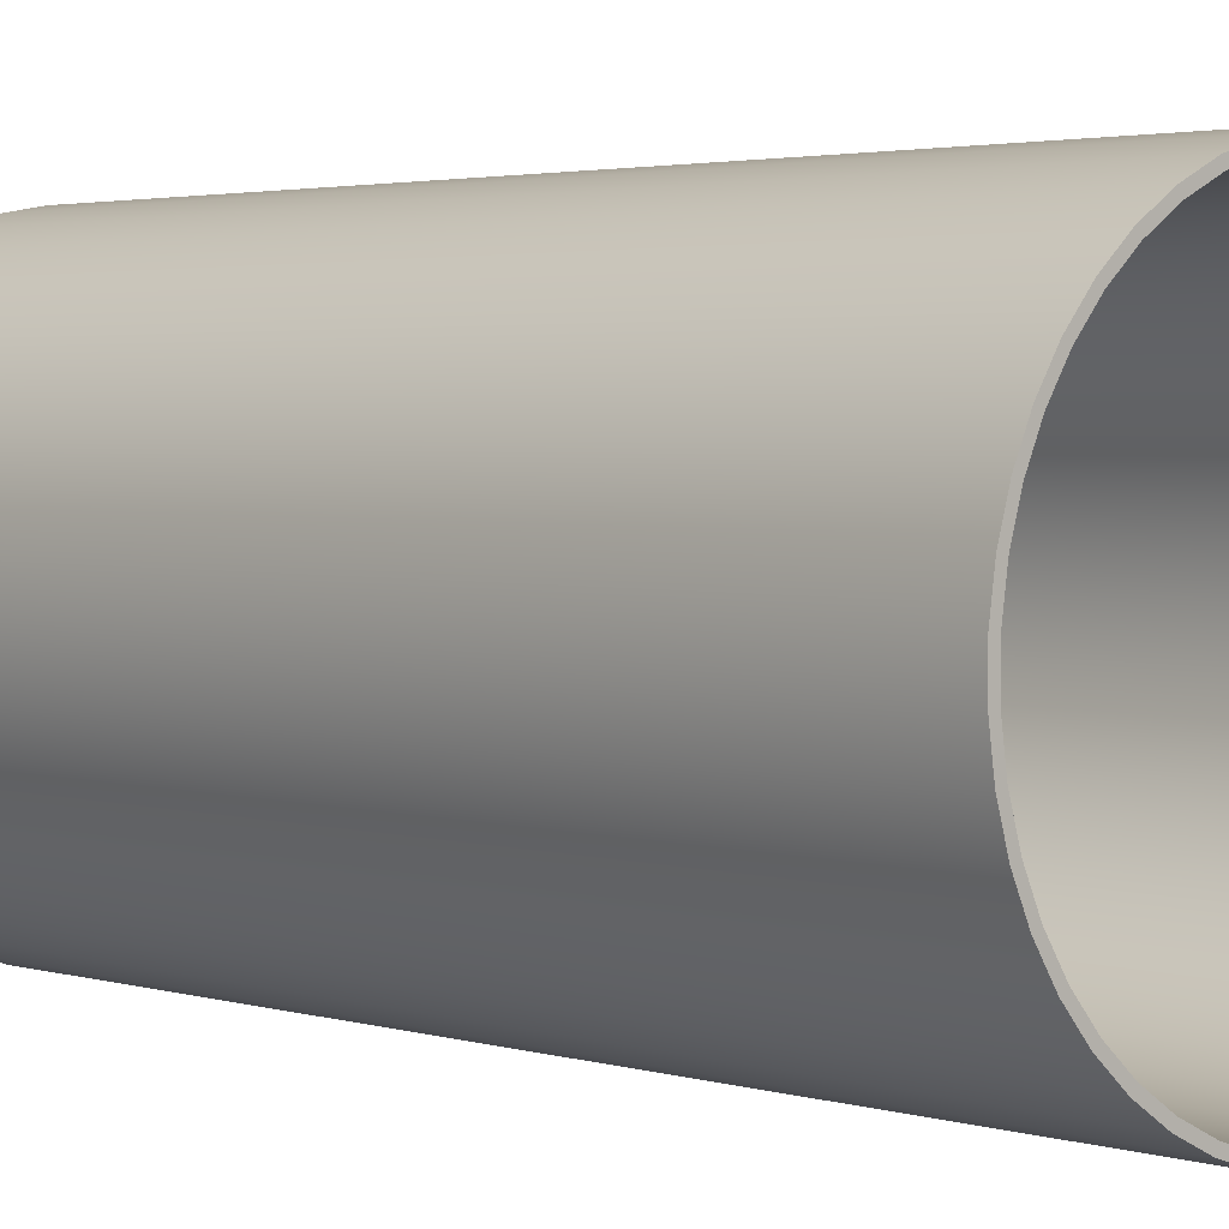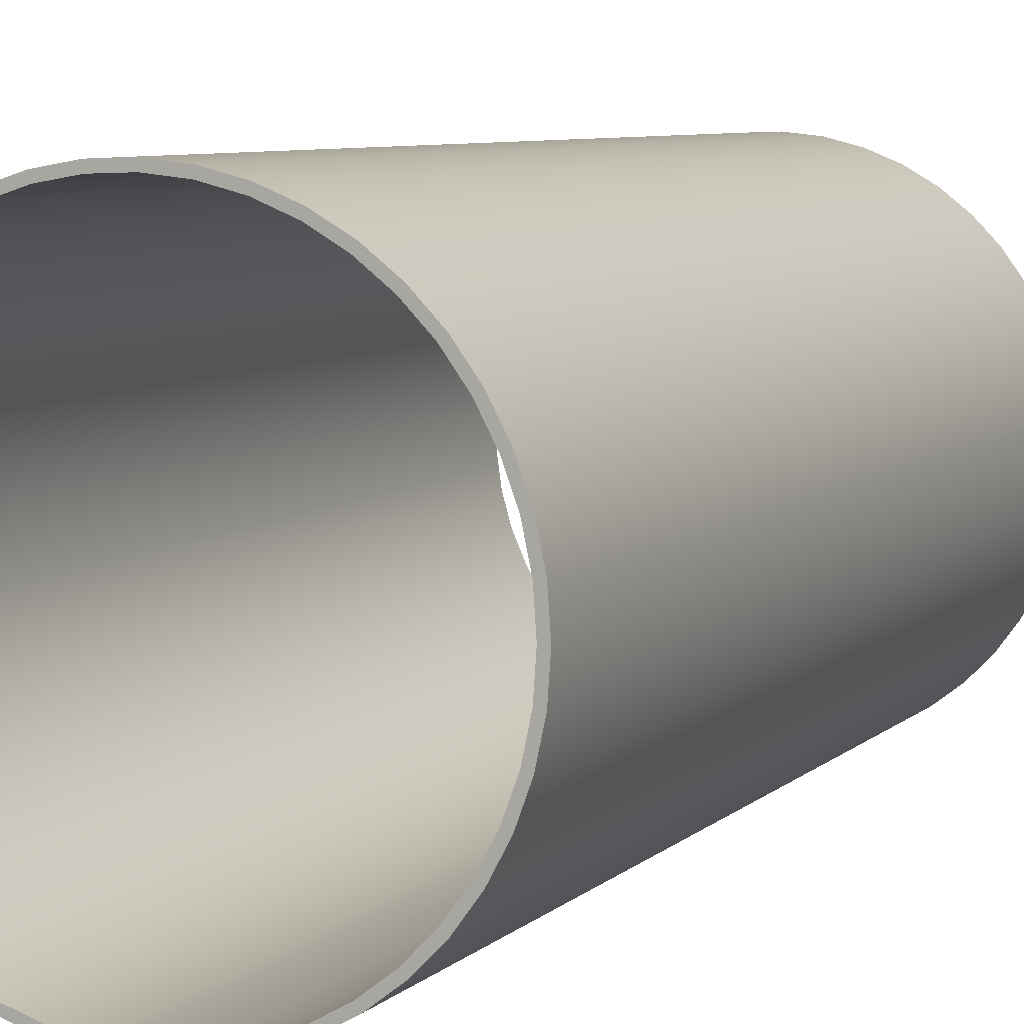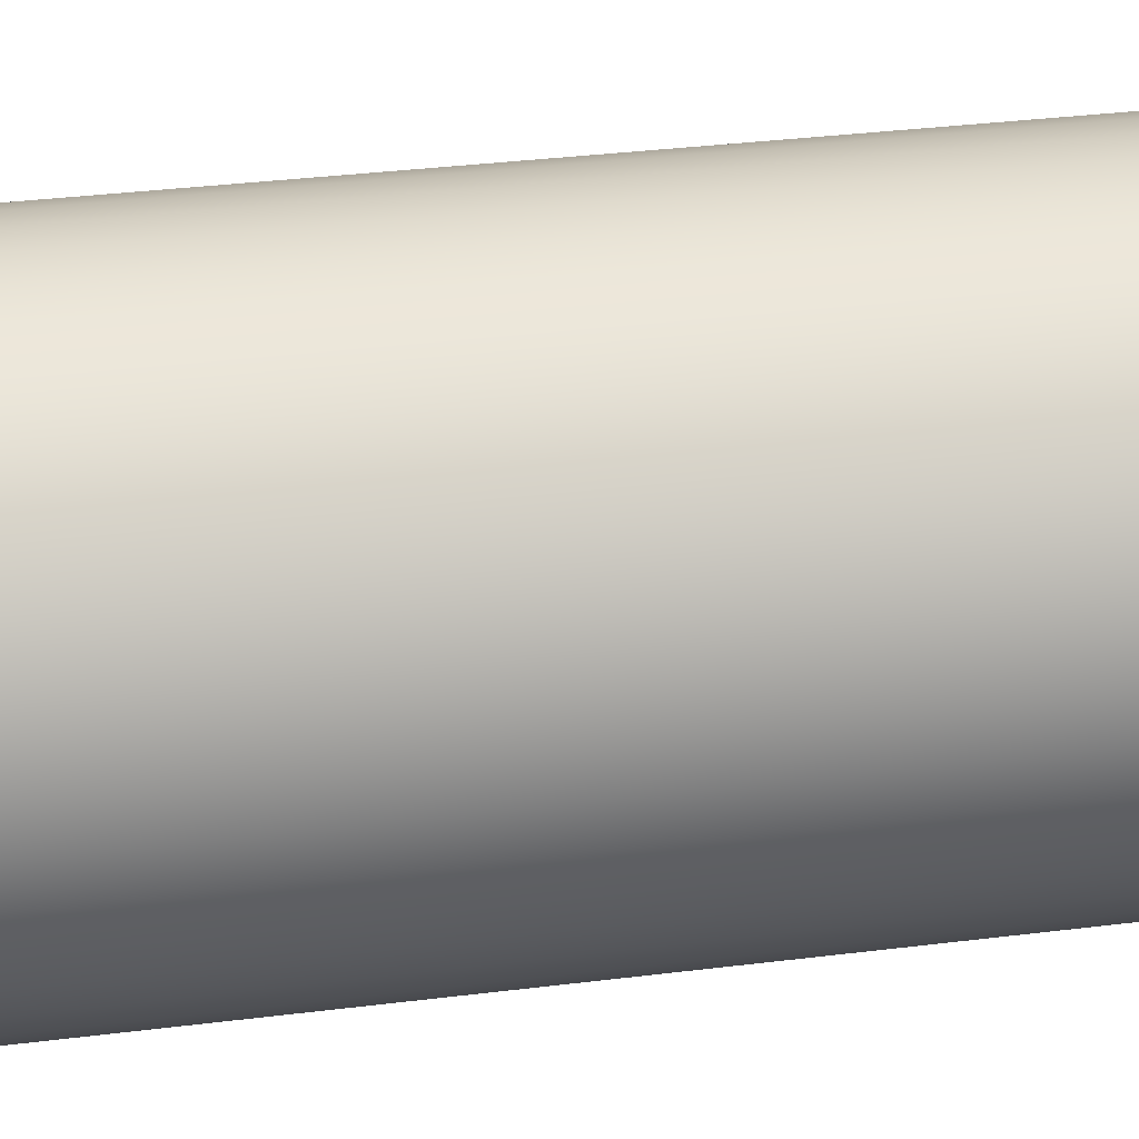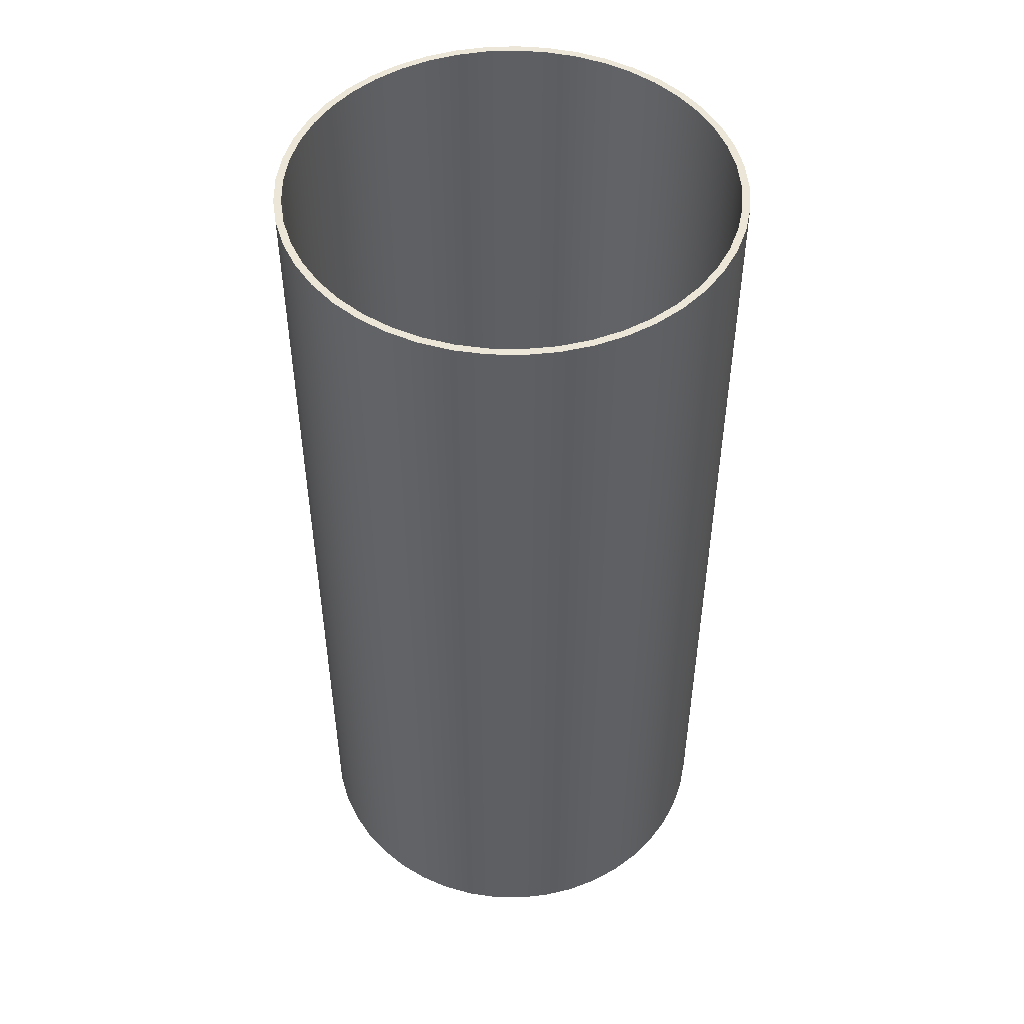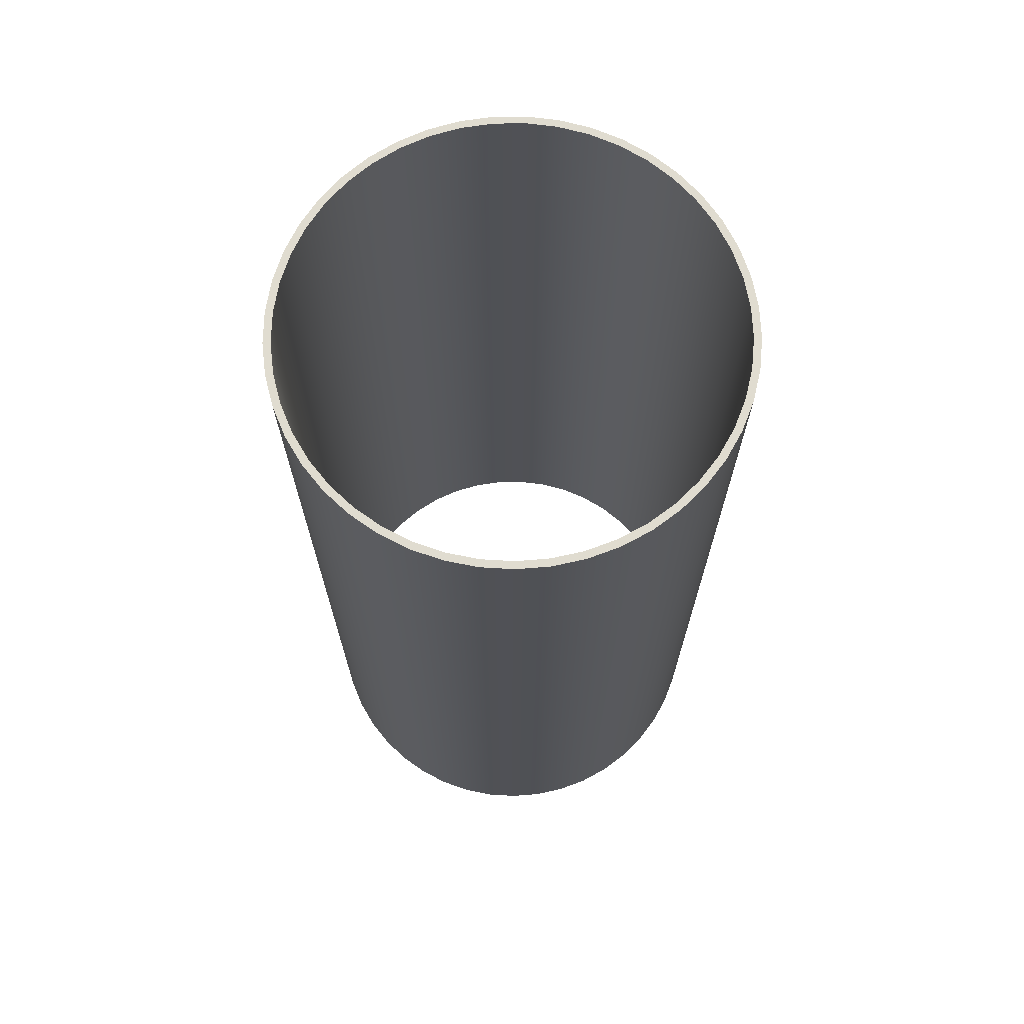
<metadata>
{"format":"obj","ext":"obj","renderer":"f3d","projection":"perspective","resolution":1024,"background":"white","views":[{"elev":2.6,"azim":137.8,"up":"+Z"},{"elev":6.9,"azim":-156.3,"up":"+Z"},{"elev":34.9,"azim":80.6,"up":"+Z"},{"elev":49.0,"azim":-108.7,"up":"+Y"},{"elev":69.7,"azim":13.3,"up":"+Y"}]}
</metadata>
<code>
v -1.63 0 1.996e-16
v -1.614 0 0.2269
v -1.567 0 0.4493
v -1.489 0 0.663
v -1.382 0 0.8638
v -1.249 0 1.048
v -1.091 0 1.211
v -0.9115 0 1.351
v -0.7145 0 1.465
v -0.5037 0 1.55
v -0.283 0 1.605
v -0.05689 0 1.629
v 0.1704 0 1.621
v 0.3943 0 1.582
v 0.6106 0 1.511
v 0.815 0 1.412
v 1.004 0 1.284
v 1.173 0 1.132
v 1.319 0 0.9581
v 1.439 0 0.7652
v 1.532 0 0.5575
v 1.594 0 0.3389
v 1.626 0 0.1137
v 1.626 0 -0.1137
v 1.594 0 -0.3389
v 1.532 0 -0.5575
v 1.439 0 -0.7652
v 1.319 0 -0.9581
v 1.173 0 -1.132
v 1.004 0 -1.284
v 0.815 0 -1.412
v 0.6106 0 -1.511
v 0.3943 0 -1.582
v 0.1704 0 -1.621
v -0.05689 0 -1.629
v -0.283 0 -1.605
v -0.5037 0 -1.55
v -0.7145 0 -1.465
v -0.9115 0 -1.351
v -1.091 0 -1.211
v -1.249 0 -1.048
v -1.382 0 -0.8638
v -1.489 0 -0.663
v -1.567 0 -0.4493
v -1.614 0 -0.2269
v -1.685 0 2.064e-16
v -1.669 0 -0.2345
v -1.62 0 -0.4644
v -1.539 0 -0.6854
v -1.429 0 -0.8929
v -1.291 0 -1.083
v -1.127 0 -1.252
v -0.9422 0 -1.397
v -0.7387 0 -1.514
v -0.5207 0 -1.603
v -0.2926 0 -1.659
v -0.05881 0 -1.684
v 0.1761 0 -1.676
v 0.4076 0 -1.635
v 0.6312 0 -1.562
v 0.8425 0 -1.459
v 1.037 0 -1.328
v 1.212 0 -1.17
v 1.363 0 -0.9904
v 1.488 0 -0.7911
v 1.583 0 -0.5763
v 1.648 0 -0.3503
v 1.681 0 -0.1175
v 1.681 0 0.1175
v 1.648 0 0.3503
v 1.583 0 0.5763
v 1.488 0 0.7911
v 1.363 0 0.9904
v 1.212 0 1.17
v 1.037 0 1.328
v 0.8425 0 1.459
v 0.6312 0 1.562
v 0.4076 0 1.635
v 0.1761 0 1.676
v -0.05881 0 1.684
v -0.2926 0 1.659
v -0.5207 0 1.603
v -0.7387 0 1.514
v -0.9422 0 1.397
v -1.127 0 1.252
v -1.291 0 1.083
v -1.429 0 0.8929
v -1.539 0 0.6854
v -1.62 0 0.4644
v -1.669 0 0.2345
v -1.63 6.985 1.996e-16
v -1.614 6.985 -0.2269
v -1.567 6.985 -0.4493
v -1.489 6.985 -0.663
v -1.382 6.985 -0.8638
v -1.249 6.985 -1.048
v -1.091 6.985 -1.211
v -0.9115 6.985 -1.351
v -0.7145 6.985 -1.465
v -0.5037 6.985 -1.55
v -0.283 6.985 -1.605
v -0.05689 6.985 -1.629
v 0.1704 6.985 -1.621
v 0.3943 6.985 -1.582
v 0.6106 6.985 -1.511
v 0.815 6.985 -1.412
v 1.004 6.985 -1.284
v 1.173 6.985 -1.132
v 1.319 6.985 -0.9581
v 1.439 6.985 -0.7652
v 1.532 6.985 -0.5575
v 1.594 6.985 -0.3389
v 1.626 6.985 -0.1137
v 1.626 6.985 0.1137
v 1.594 6.985 0.3389
v 1.532 6.985 0.5575
v 1.439 6.985 0.7652
v 1.319 6.985 0.9581
v 1.173 6.985 1.132
v 1.004 6.985 1.284
v 0.815 6.985 1.412
v 0.6106 6.985 1.511
v 0.3943 6.985 1.582
v 0.1704 6.985 1.621
v -0.05689 6.985 1.629
v -0.283 6.985 1.605
v -0.5037 6.985 1.55
v -0.7145 6.985 1.465
v -0.9115 6.985 1.351
v -1.091 6.985 1.211
v -1.249 6.985 1.048
v -1.382 6.985 0.8638
v -1.489 6.985 0.663
v -1.567 6.985 0.4493
v -1.614 6.985 0.2269
v -1.685 6.985 2.064e-16
v -1.669 6.985 0.2345
v -1.62 6.985 0.4644
v -1.539 6.985 0.6854
v -1.429 6.985 0.8929
v -1.291 6.985 1.083
v -1.127 6.985 1.252
v -0.9422 6.985 1.397
v -0.7387 6.985 1.514
v -0.5207 6.985 1.603
v -0.2926 6.985 1.659
v -0.05881 6.985 1.684
v 0.1761 6.985 1.676
v 0.4076 6.985 1.635
v 0.6312 6.985 1.562
v 0.8425 6.985 1.459
v 1.037 6.985 1.328
v 1.212 6.985 1.17
v 1.363 6.985 0.9904
v 1.488 6.985 0.7911
v 1.583 6.985 0.5763
v 1.648 6.985 0.3503
v 1.681 6.985 0.1175
v 1.681 6.985 -0.1175
v 1.648 6.985 -0.3503
v 1.583 6.985 -0.5763
v 1.488 6.985 -0.7911
v 1.363 6.985 -0.9904
v 1.212 6.985 -1.17
v 1.037 6.985 -1.328
v 0.8425 6.985 -1.459
v 0.6312 6.985 -1.562
v 0.4076 6.985 -1.635
v 0.1761 6.985 -1.676
v -0.05881 6.985 -1.684
v -0.2926 6.985 -1.659
v -0.5207 6.985 -1.603
v -0.7387 6.985 -1.514
v -0.9422 6.985 -1.397
v -1.127 6.985 -1.252
v -1.291 6.985 -1.083
v -1.429 6.985 -0.8929
v -1.539 6.985 -0.6854
v -1.62 6.985 -0.4644
v -1.669 6.985 -0.2345
v -1.63 6.985 1.996e-16
v -1.614 6.985 0.2269
v -1.567 6.985 0.4493
v -1.489 6.985 0.663
v -1.382 6.985 0.8638
v -1.249 6.985 1.048
v -1.091 6.985 1.211
v -0.9115 6.985 1.351
v -0.7145 6.985 1.465
v -0.5037 6.985 1.55
v -0.283 6.985 1.605
v -0.05689 6.985 1.629
v 0.1704 6.985 1.621
v 0.3943 6.985 1.582
v 0.6106 6.985 1.511
v 0.815 6.985 1.412
v 1.004 6.985 1.284
v 1.173 6.985 1.132
v 1.319 6.985 0.9581
v 1.439 6.985 0.7652
v 1.532 6.985 0.5575
v 1.594 6.985 0.3389
v 1.626 6.985 0.1137
v 1.626 6.985 -0.1137
v 1.594 6.985 -0.3389
v 1.532 6.985 -0.5575
v 1.439 6.985 -0.7652
v 1.319 6.985 -0.9581
v 1.173 6.985 -1.132
v 1.004 6.985 -1.284
v 0.815 6.985 -1.412
v 0.6106 6.985 -1.511
v 0.3943 6.985 -1.582
v 0.1704 6.985 -1.621
v -0.05689 6.985 -1.629
v -0.283 6.985 -1.605
v -0.5037 6.985 -1.55
v -0.7145 6.985 -1.465
v -0.9115 6.985 -1.351
v -1.091 6.985 -1.211
v -1.249 6.985 -1.048
v -1.382 6.985 -0.8638
v -1.489 6.985 -0.663
v -1.567 6.985 -0.4493
v -1.614 6.985 -0.2269
v -1.63 0 1.996e-16
v -1.614 0 -0.2269
v -1.567 0 -0.4493
v -1.489 0 -0.663
v -1.382 0 -0.8638
v -1.249 0 -1.048
v -1.091 0 -1.211
v -0.9115 0 -1.351
v -0.7145 0 -1.465
v -0.5037 0 -1.55
v -0.283 0 -1.605
v -0.05689 0 -1.629
v 0.1704 0 -1.621
v 0.3943 0 -1.582
v 0.6106 0 -1.511
v 0.815 0 -1.412
v 1.004 0 -1.284
v 1.173 0 -1.132
v 1.319 0 -0.9581
v 1.439 0 -0.7652
v 1.532 0 -0.5575
v 1.594 0 -0.3389
v 1.626 0 -0.1137
v 1.626 0 0.1137
v 1.594 0 0.3389
v 1.532 0 0.5575
v 1.439 0 0.7652
v 1.319 0 0.9581
v 1.173 0 1.132
v 1.004 0 1.284
v 0.815 0 1.412
v 0.6106 0 1.511
v 0.3943 0 1.582
v 0.1704 0 1.621
v -0.05689 0 1.629
v -0.283 0 1.605
v -0.5037 0 1.55
v -0.7145 0 1.465
v -0.9115 0 1.351
v -1.091 0 1.211
v -1.249 0 1.048
v -1.382 0 0.8638
v -1.489 0 0.663
v -1.567 0 0.4493
v -1.614 0 0.2269
v -1.63 6.985 1.996e-16
v -1.63 0 1.996e-16
v -1.685 6.985 2.064e-16
v -1.669 6.985 -0.2345
v -1.62 6.985 -0.4644
v -1.539 6.985 -0.6854
v -1.429 6.985 -0.8929
v -1.291 6.985 -1.083
v -1.127 6.985 -1.252
v -0.9422 6.985 -1.397
v -0.7387 6.985 -1.514
v -0.5207 6.985 -1.603
v -0.2926 6.985 -1.659
v -0.05881 6.985 -1.684
v 0.1761 6.985 -1.676
v 0.4076 6.985 -1.635
v 0.6312 6.985 -1.562
v 0.8425 6.985 -1.459
v 1.037 6.985 -1.328
v 1.212 6.985 -1.17
v 1.363 6.985 -0.9904
v 1.488 6.985 -0.7911
v 1.583 6.985 -0.5763
v 1.648 6.985 -0.3503
v 1.681 6.985 -0.1175
v 1.681 6.985 0.1175
v 1.648 6.985 0.3503
v 1.583 6.985 0.5763
v 1.488 6.985 0.7911
v 1.363 6.985 0.9904
v 1.212 6.985 1.17
v 1.037 6.985 1.328
v 0.8425 6.985 1.459
v 0.6312 6.985 1.562
v 0.4076 6.985 1.635
v 0.1761 6.985 1.676
v -0.05881 6.985 1.684
v -0.2926 6.985 1.659
v -0.5207 6.985 1.603
v -0.7387 6.985 1.514
v -0.9422 6.985 1.397
v -1.127 6.985 1.252
v -1.291 6.985 1.083
v -1.429 6.985 0.8929
v -1.539 6.985 0.6854
v -1.62 6.985 0.4644
v -1.669 6.985 0.2345
v -1.685 0 2.064e-16
v -1.669 0 0.2345
v -1.62 0 0.4644
v -1.539 0 0.6854
v -1.429 0 0.8929
v -1.291 0 1.083
v -1.127 0 1.252
v -0.9422 0 1.397
v -0.7387 0 1.514
v -0.5207 0 1.603
v -0.2926 0 1.659
v -0.05881 0 1.684
v 0.1761 0 1.676
v 0.4076 0 1.635
v 0.6312 0 1.562
v 0.8425 0 1.459
v 1.037 0 1.328
v 1.212 0 1.17
v 1.363 0 0.9904
v 1.488 0 0.7911
v 1.583 0 0.5763
v 1.648 0 0.3503
v 1.681 0 0.1175
v 1.681 0 -0.1175
v 1.648 0 -0.3503
v 1.583 0 -0.5763
v 1.488 0 -0.7911
v 1.363 0 -0.9904
v 1.212 0 -1.17
v 1.037 0 -1.328
v 0.8425 0 -1.459
v 0.6312 0 -1.562
v 0.4076 0 -1.635
v 0.1761 0 -1.676
v -0.05881 0 -1.684
v -0.2926 0 -1.659
v -0.5207 0 -1.603
v -0.7387 0 -1.514
v -0.9422 0 -1.397
v -1.127 0 -1.252
v -1.291 0 -1.083
v -1.429 0 -0.8929
v -1.539 0 -0.6854
v -1.62 0 -0.4644
v -1.669 0 -0.2345
v -1.685 0 2.064e-16
v -1.685 6.985 2.064e-16
f 2 90 1
f 1 90 46
f 1 46 47
f 90 2 89
f 89 2 3
f 89 3 88
f 88 3 4
f 88 4 87
f 87 4 5
f 87 5 86
f 86 5 6
f 86 6 85
f 85 6 7
f 85 7 84
f 84 7 8
f 84 8 83
f 83 8 9
f 83 9 82
f 82 9 10
f 82 10 81
f 81 10 11
f 81 11 80
f 80 11 12
f 80 12 13
f 80 13 79
f 79 13 14
f 79 14 78
f 78 14 15
f 78 15 77
f 77 15 16
f 77 16 76
f 76 16 17
f 76 17 75
f 75 17 18
f 75 18 74
f 74 18 19
f 74 19 73
f 73 19 20
f 73 20 72
f 72 20 21
f 72 21 71
f 71 21 22
f 71 22 70
f 70 22 23
f 70 23 69
f 69 23 24
f 69 24 68
f 68 24 67
f 67 24 25
f 67 25 66
f 66 25 26
f 66 26 65
f 65 26 27
f 65 27 64
f 64 27 28
f 64 28 63
f 63 28 29
f 63 29 62
f 62 29 30
f 62 30 61
f 61 30 31
f 61 31 60
f 60 31 32
f 60 32 59
f 59 32 33
f 59 33 58
f 58 33 34
f 58 34 57
f 57 34 35
f 57 35 36
f 57 36 56
f 56 36 37
f 56 37 55
f 55 37 38
f 55 38 54
f 54 38 39
f 54 39 53
f 53 39 40
f 53 40 52
f 52 40 41
f 52 41 51
f 51 41 42
f 51 42 50
f 50 42 43
f 50 43 49
f 49 43 44
f 49 44 48
f 48 44 45
f 48 45 47
f 47 45 1
f 92 180 91
f 91 180 136
f 91 136 137
f 180 92 179
f 179 92 93
f 179 93 178
f 178 93 94
f 178 94 177
f 177 94 95
f 177 95 176
f 176 95 96
f 176 96 175
f 175 96 97
f 175 97 174
f 174 97 98
f 174 98 173
f 173 98 99
f 173 99 172
f 172 99 100
f 172 100 171
f 171 100 101
f 171 101 170
f 170 101 102
f 170 102 103
f 170 103 169
f 169 103 104
f 169 104 168
f 168 104 105
f 168 105 167
f 167 105 106
f 167 106 166
f 166 106 107
f 166 107 165
f 165 107 108
f 165 108 164
f 164 108 109
f 164 109 163
f 163 109 110
f 163 110 162
f 162 110 111
f 162 111 161
f 161 111 112
f 161 112 160
f 160 112 113
f 160 113 159
f 159 113 158
f 158 113 114
f 158 114 157
f 157 114 115
f 157 115 156
f 156 115 116
f 156 116 155
f 155 116 117
f 155 117 154
f 154 117 118
f 154 118 153
f 153 118 119
f 153 119 152
f 152 119 120
f 152 120 151
f 151 120 121
f 151 121 150
f 150 121 122
f 150 122 149
f 149 122 123
f 149 123 148
f 148 123 124
f 148 124 147
f 147 124 125
f 147 125 126
f 147 126 146
f 146 126 127
f 146 127 145
f 145 127 128
f 145 128 144
f 144 128 129
f 144 129 143
f 143 129 130
f 143 130 142
f 142 130 131
f 142 131 141
f 141 131 132
f 141 132 140
f 140 132 133
f 140 133 139
f 139 133 134
f 139 134 138
f 138 134 135
f 138 135 137
f 137 135 91
f 182 270 181
f 181 270 272
f 271 226 225
f 225 226 227
f 225 227 224
f 224 227 228
f 224 228 223
f 223 228 229
f 223 229 222
f 222 229 230
f 222 230 221
f 221 230 231
f 221 231 220
f 220 231 232
f 220 232 219
f 219 232 233
f 219 233 218
f 218 233 234
f 218 234 217
f 217 234 235
f 217 235 216
f 216 235 236
f 216 236 215
f 215 236 237
f 215 237 214
f 214 237 238
f 214 238 213
f 213 238 239
f 213 239 212
f 212 239 240
f 212 240 211
f 211 240 241
f 211 241 210
f 210 241 242
f 210 242 209
f 209 242 243
f 209 243 208
f 208 243 244
f 208 244 207
f 207 244 245
f 207 245 206
f 206 245 246
f 206 246 205
f 205 246 247
f 205 247 204
f 204 247 248
f 204 248 203
f 203 248 249
f 203 249 202
f 202 249 250
f 202 250 201
f 201 250 251
f 201 251 200
f 200 251 252
f 200 252 199
f 199 252 253
f 199 253 198
f 198 253 254
f 198 254 197
f 197 254 255
f 197 255 196
f 196 255 256
f 196 256 195
f 195 256 257
f 195 257 194
f 194 257 258
f 194 258 193
f 193 258 259
f 193 259 192
f 192 259 260
f 192 260 191
f 191 260 261
f 191 261 190
f 190 261 262
f 190 262 189
f 189 262 263
f 189 263 188
f 188 263 264
f 188 264 187
f 187 264 265
f 187 265 186
f 186 265 266
f 186 266 185
f 185 266 267
f 185 267 184
f 184 267 268
f 184 268 183
f 183 268 269
f 183 269 182
f 182 269 270
f 274 362 273
f 273 362 363
f 364 318 317
f 317 318 319
f 317 319 316
f 316 319 320
f 316 320 315
f 315 320 321
f 315 321 314
f 314 321 322
f 314 322 313
f 313 322 323
f 313 323 312
f 312 323 324
f 312 324 311
f 311 324 325
f 311 325 310
f 310 325 326
f 310 326 309
f 309 326 327
f 309 327 308
f 308 327 328
f 308 328 307
f 307 328 329
f 307 329 306
f 306 329 330
f 306 330 305
f 305 330 331
f 305 331 304
f 304 331 332
f 304 332 303
f 303 332 333
f 303 333 302
f 302 333 334
f 302 334 301
f 301 334 335
f 301 335 300
f 300 335 336
f 300 336 299
f 299 336 337
f 299 337 298
f 298 337 338
f 298 338 297
f 297 338 339
f 297 339 296
f 296 339 340
f 296 340 295
f 295 340 341
f 295 341 294
f 294 341 342
f 294 342 293
f 293 342 343
f 293 343 292
f 292 343 344
f 292 344 291
f 291 344 345
f 291 345 290
f 290 345 346
f 290 346 289
f 289 346 347
f 289 347 288
f 288 347 348
f 288 348 287
f 287 348 349
f 287 349 286
f 286 349 350
f 286 350 285
f 285 350 351
f 285 351 284
f 284 351 352
f 284 352 283
f 283 352 353
f 283 353 282
f 282 353 354
f 282 354 281
f 281 354 355
f 281 355 280
f 280 355 356
f 280 356 279
f 279 356 357
f 279 357 278
f 278 357 358
f 278 358 277
f 277 358 359
f 277 359 276
f 276 359 360
f 276 360 275
f 275 360 361
f 275 361 274
f 274 361 362

</code>
